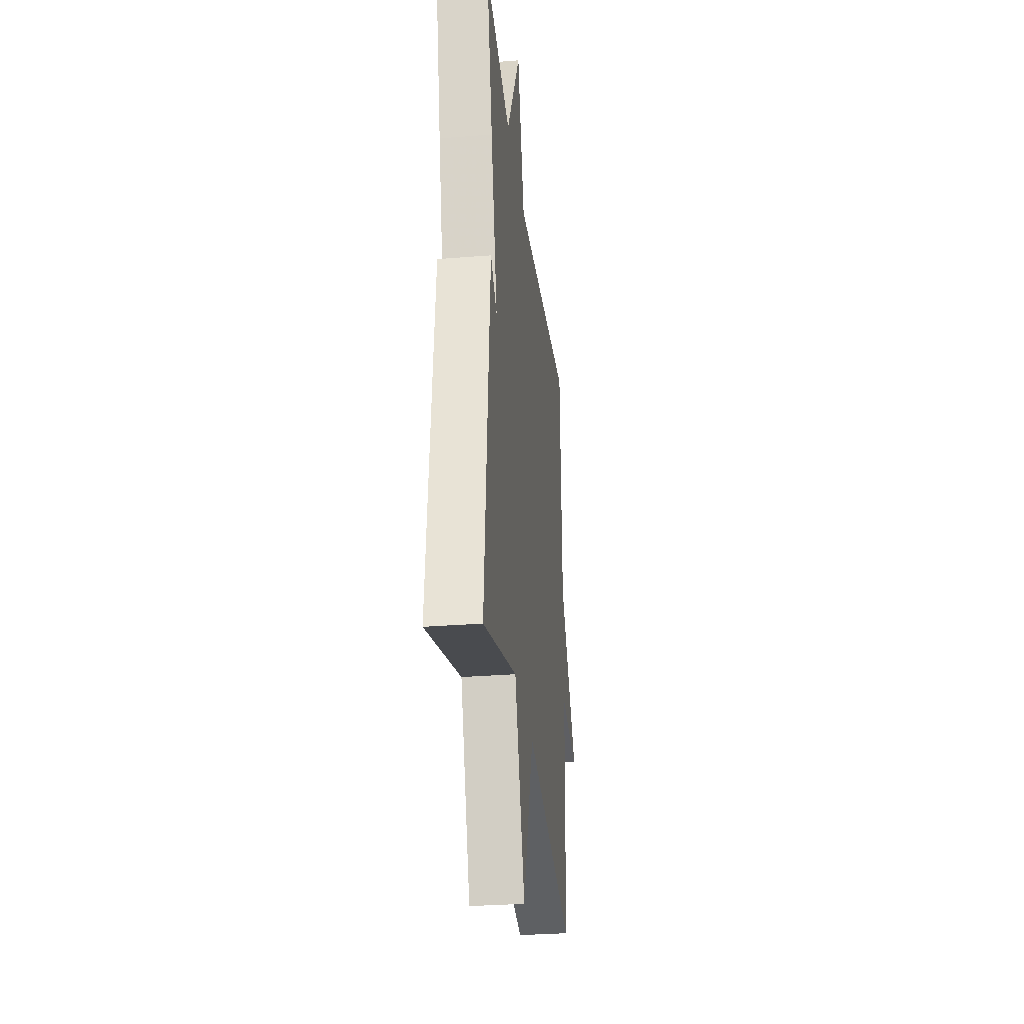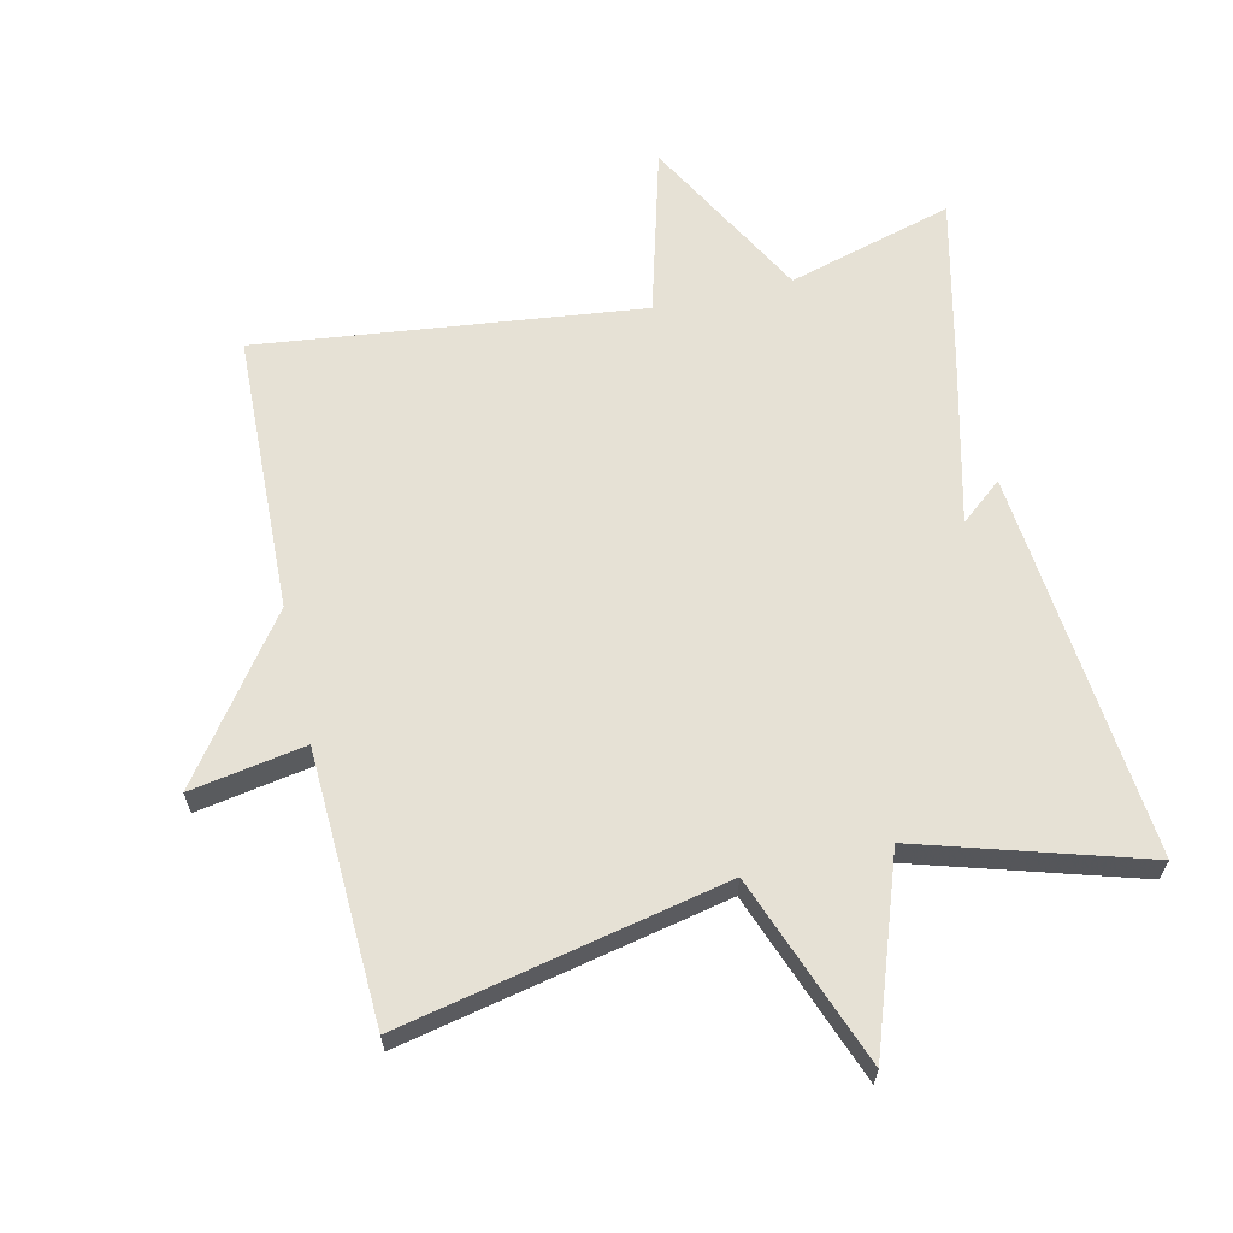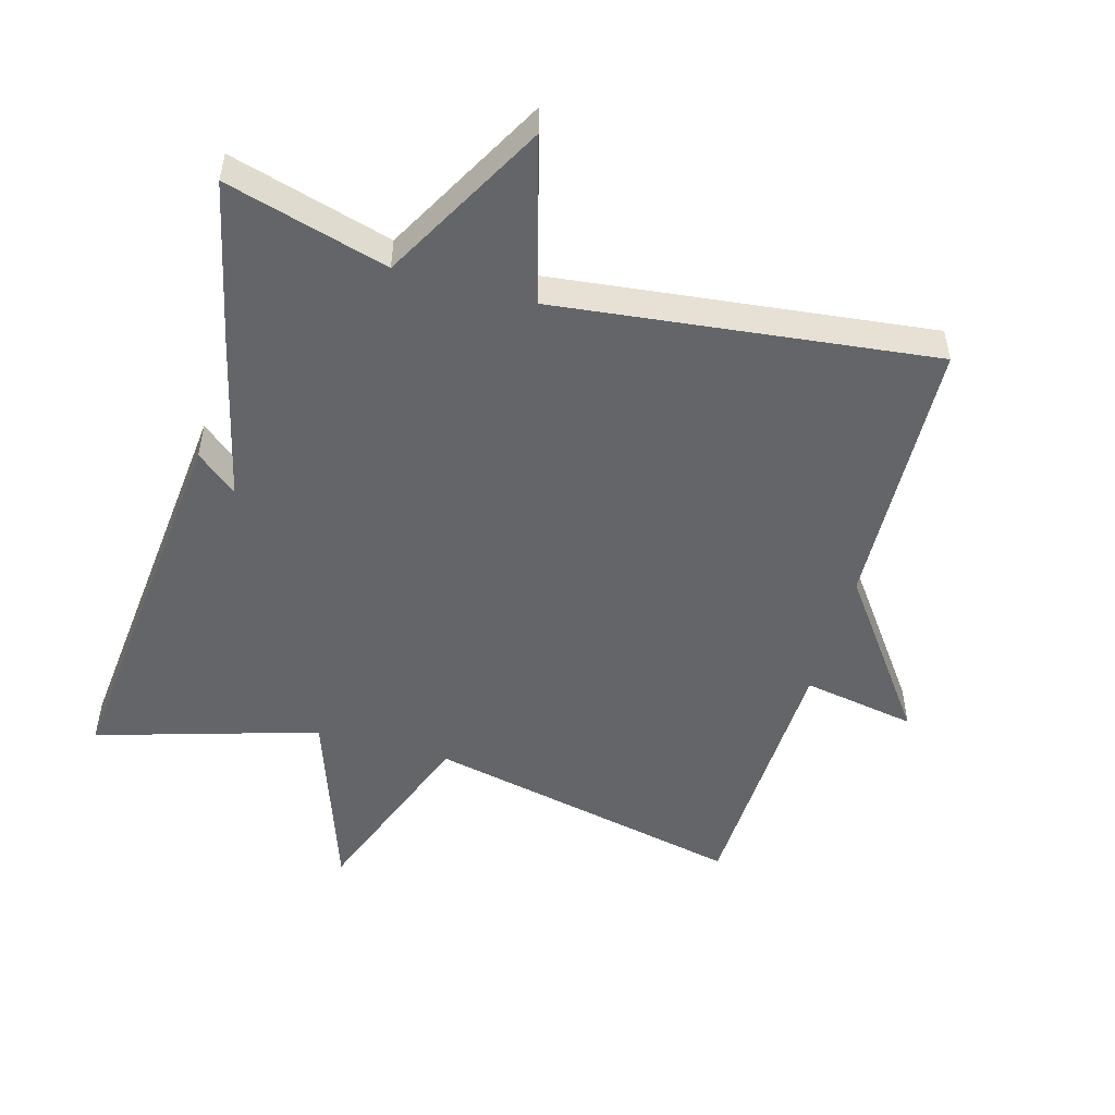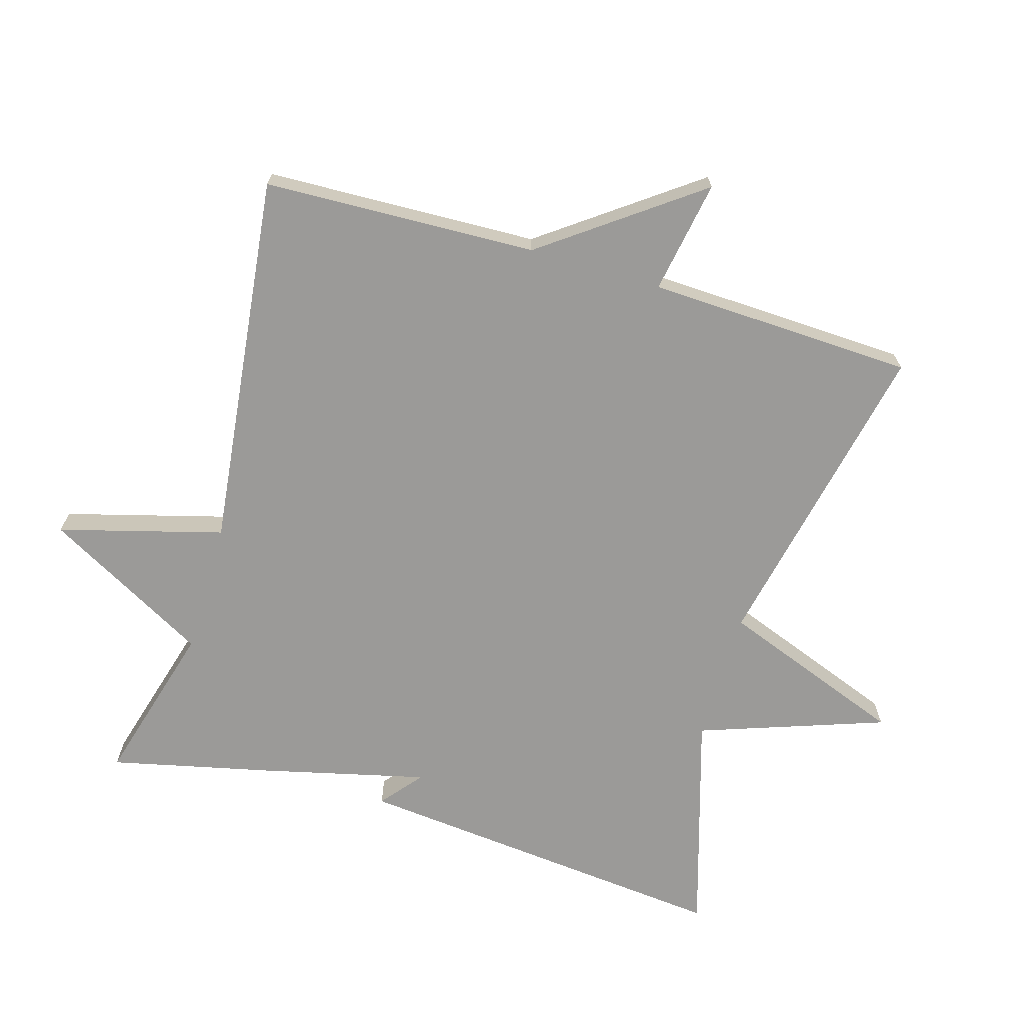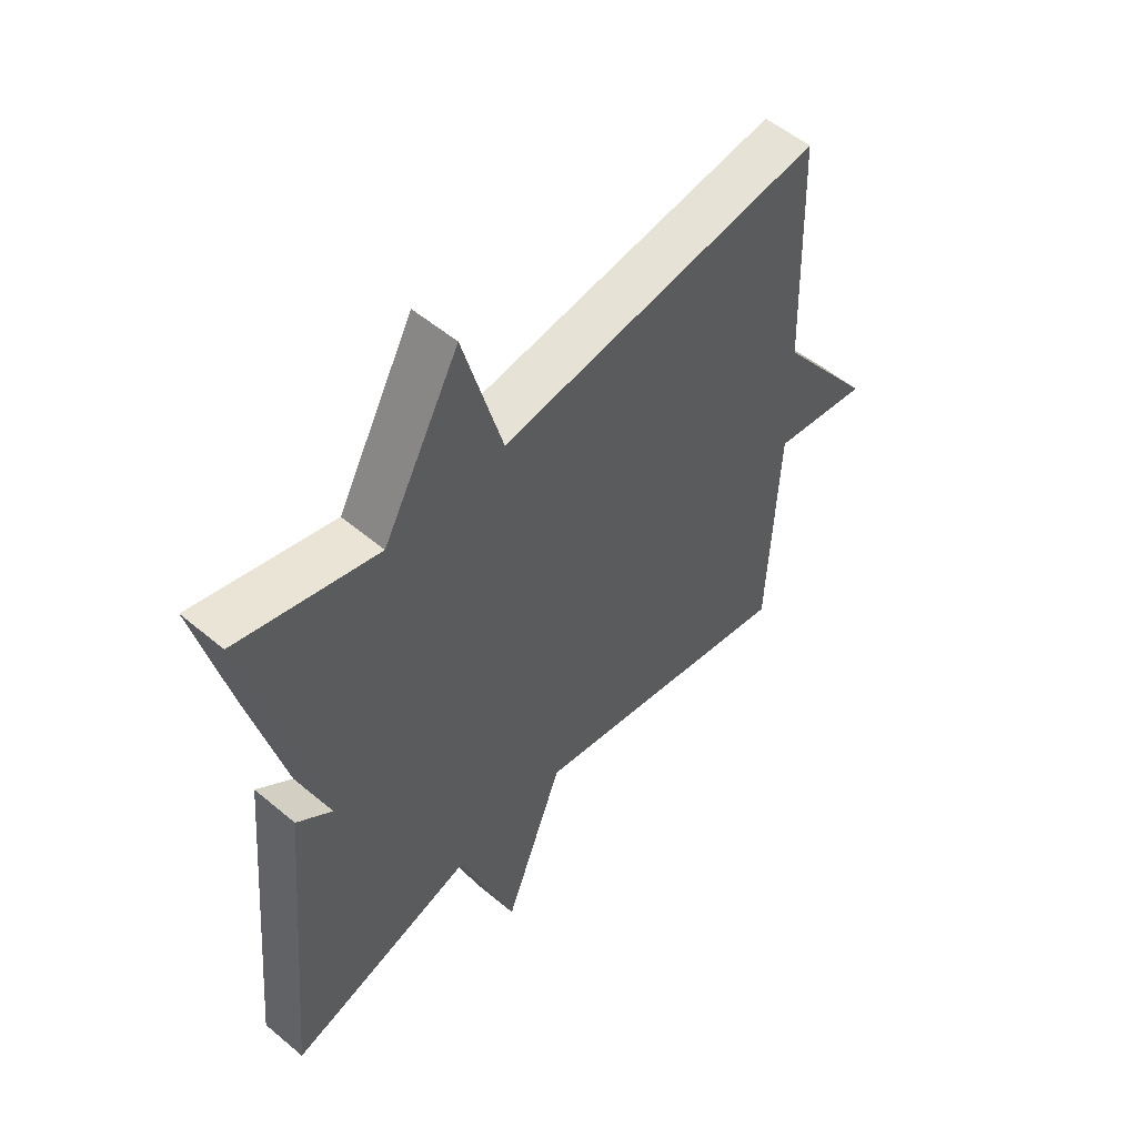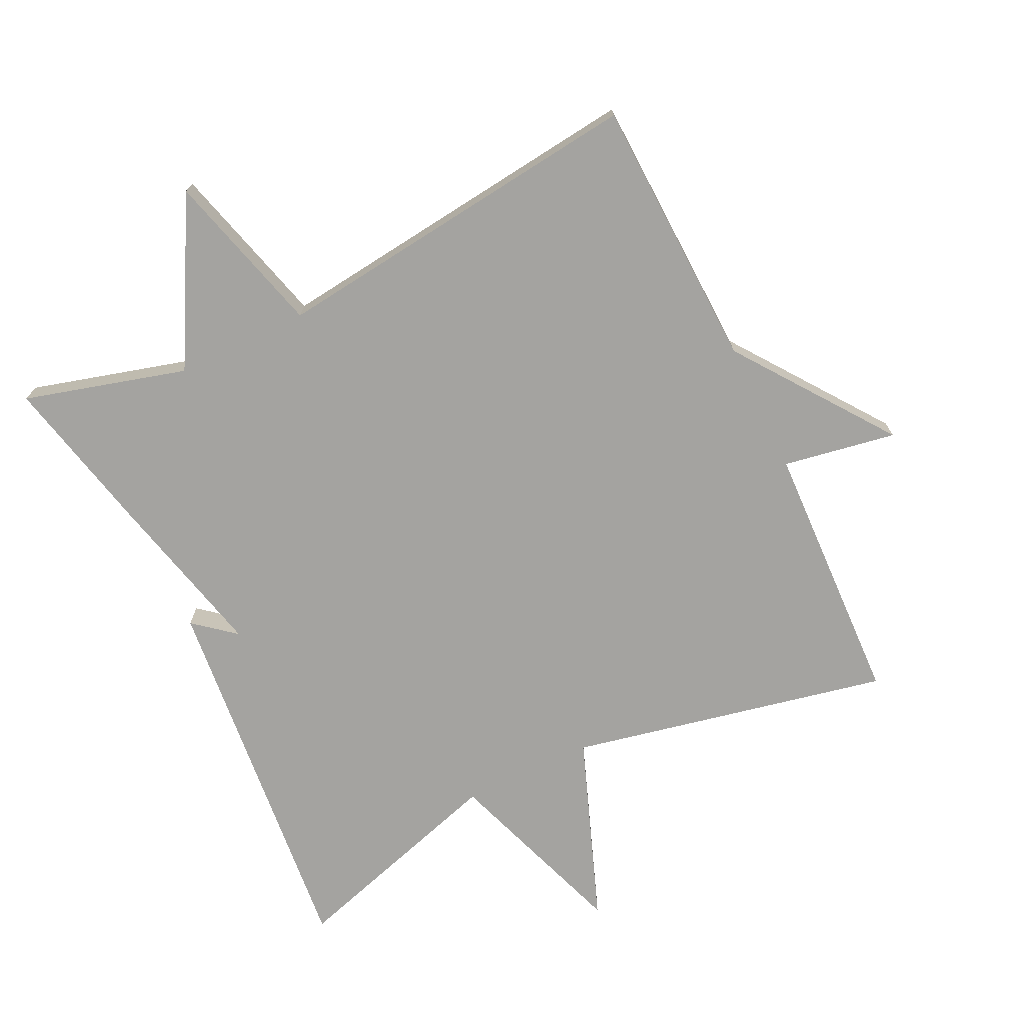
<metadata>
{"format":"obj","ext":"obj","renderer":"f3d","projection":"perspective","resolution":1024,"background":"white","views":[{"elev":-30.7,"azim":-83.4,"up":"+Z"},{"elev":64.2,"azim":167.0,"up":"+Y"},{"elev":-51.5,"azim":-15.9,"up":"+Y"},{"elev":-69.3,"azim":73.5,"up":"+Y"},{"elev":54.3,"azim":-48.4,"up":"+Z"},{"elev":-72.8,"azim":25.7,"up":"+Y"}]}
</metadata>
<code>
v 0.5 0.07 0.5
v 0.515 0.07 0.095
v 0.683 0.07 -0.134
v 0.515 0.07 -0.105
v 0.5 0.07 -0.5
v 0.027 0.07 -0.401
v -0.076 0.07 -0.676
v -0.173 0.07 -0.401
v -0.5 0.07 -0.5
v -0.446 0.07 0.065
v -0.385 0.07 0.015
v -0.446 0.07 0.265
v -0.5 0.07 0.5
v -0.259 0.07 0.433
v -0.126 0.07 0.676
v -0.059 0.07 0.433
v 0.5 0 0.5
v 0.515 0 0.095
v 0.683 0 -0.134
v 0.515 0 -0.105
v 0.5 0 -0.5
v 0.027 0 -0.401
v -0.076 0 -0.676
v -0.173 0 -0.401
v -0.5 0 -0.5
v -0.446 0 0.065
v -0.385 0 0.015
v -0.446 0 0.265
v -0.5 0 0.5
v -0.259 0 0.433
v -0.126 0 0.676
v -0.059 0 0.433
f 14 15 16
f 11 12 13 14
f 11 14 16
f 8 9 10 11
f 16 1 2
f 11 16 2
f 8 11 2
f 6 7 8
f 4 5 6
f 4 6 8 2
f 2 3 4
f 32 31 30
f 30 29 28 27
f 32 30 27
f 27 26 25 24
f 18 17 32
f 18 32 27
f 18 27 24
f 24 23 22
f 22 21 20
f 18 24 22 20
f 20 19 18
f 1 17 18 2
f 2 18 19 3
f 3 19 20 4
f 4 20 21 5
f 5 21 22 6
f 6 22 23 7
f 7 23 24 8
f 8 24 25 9
f 9 25 26 10
f 10 26 27 11
f 11 27 28 12
f 12 28 29 13
f 13 29 30 14
f 14 30 31 15
f 15 31 32 16
f 16 32 17 1

</code>
